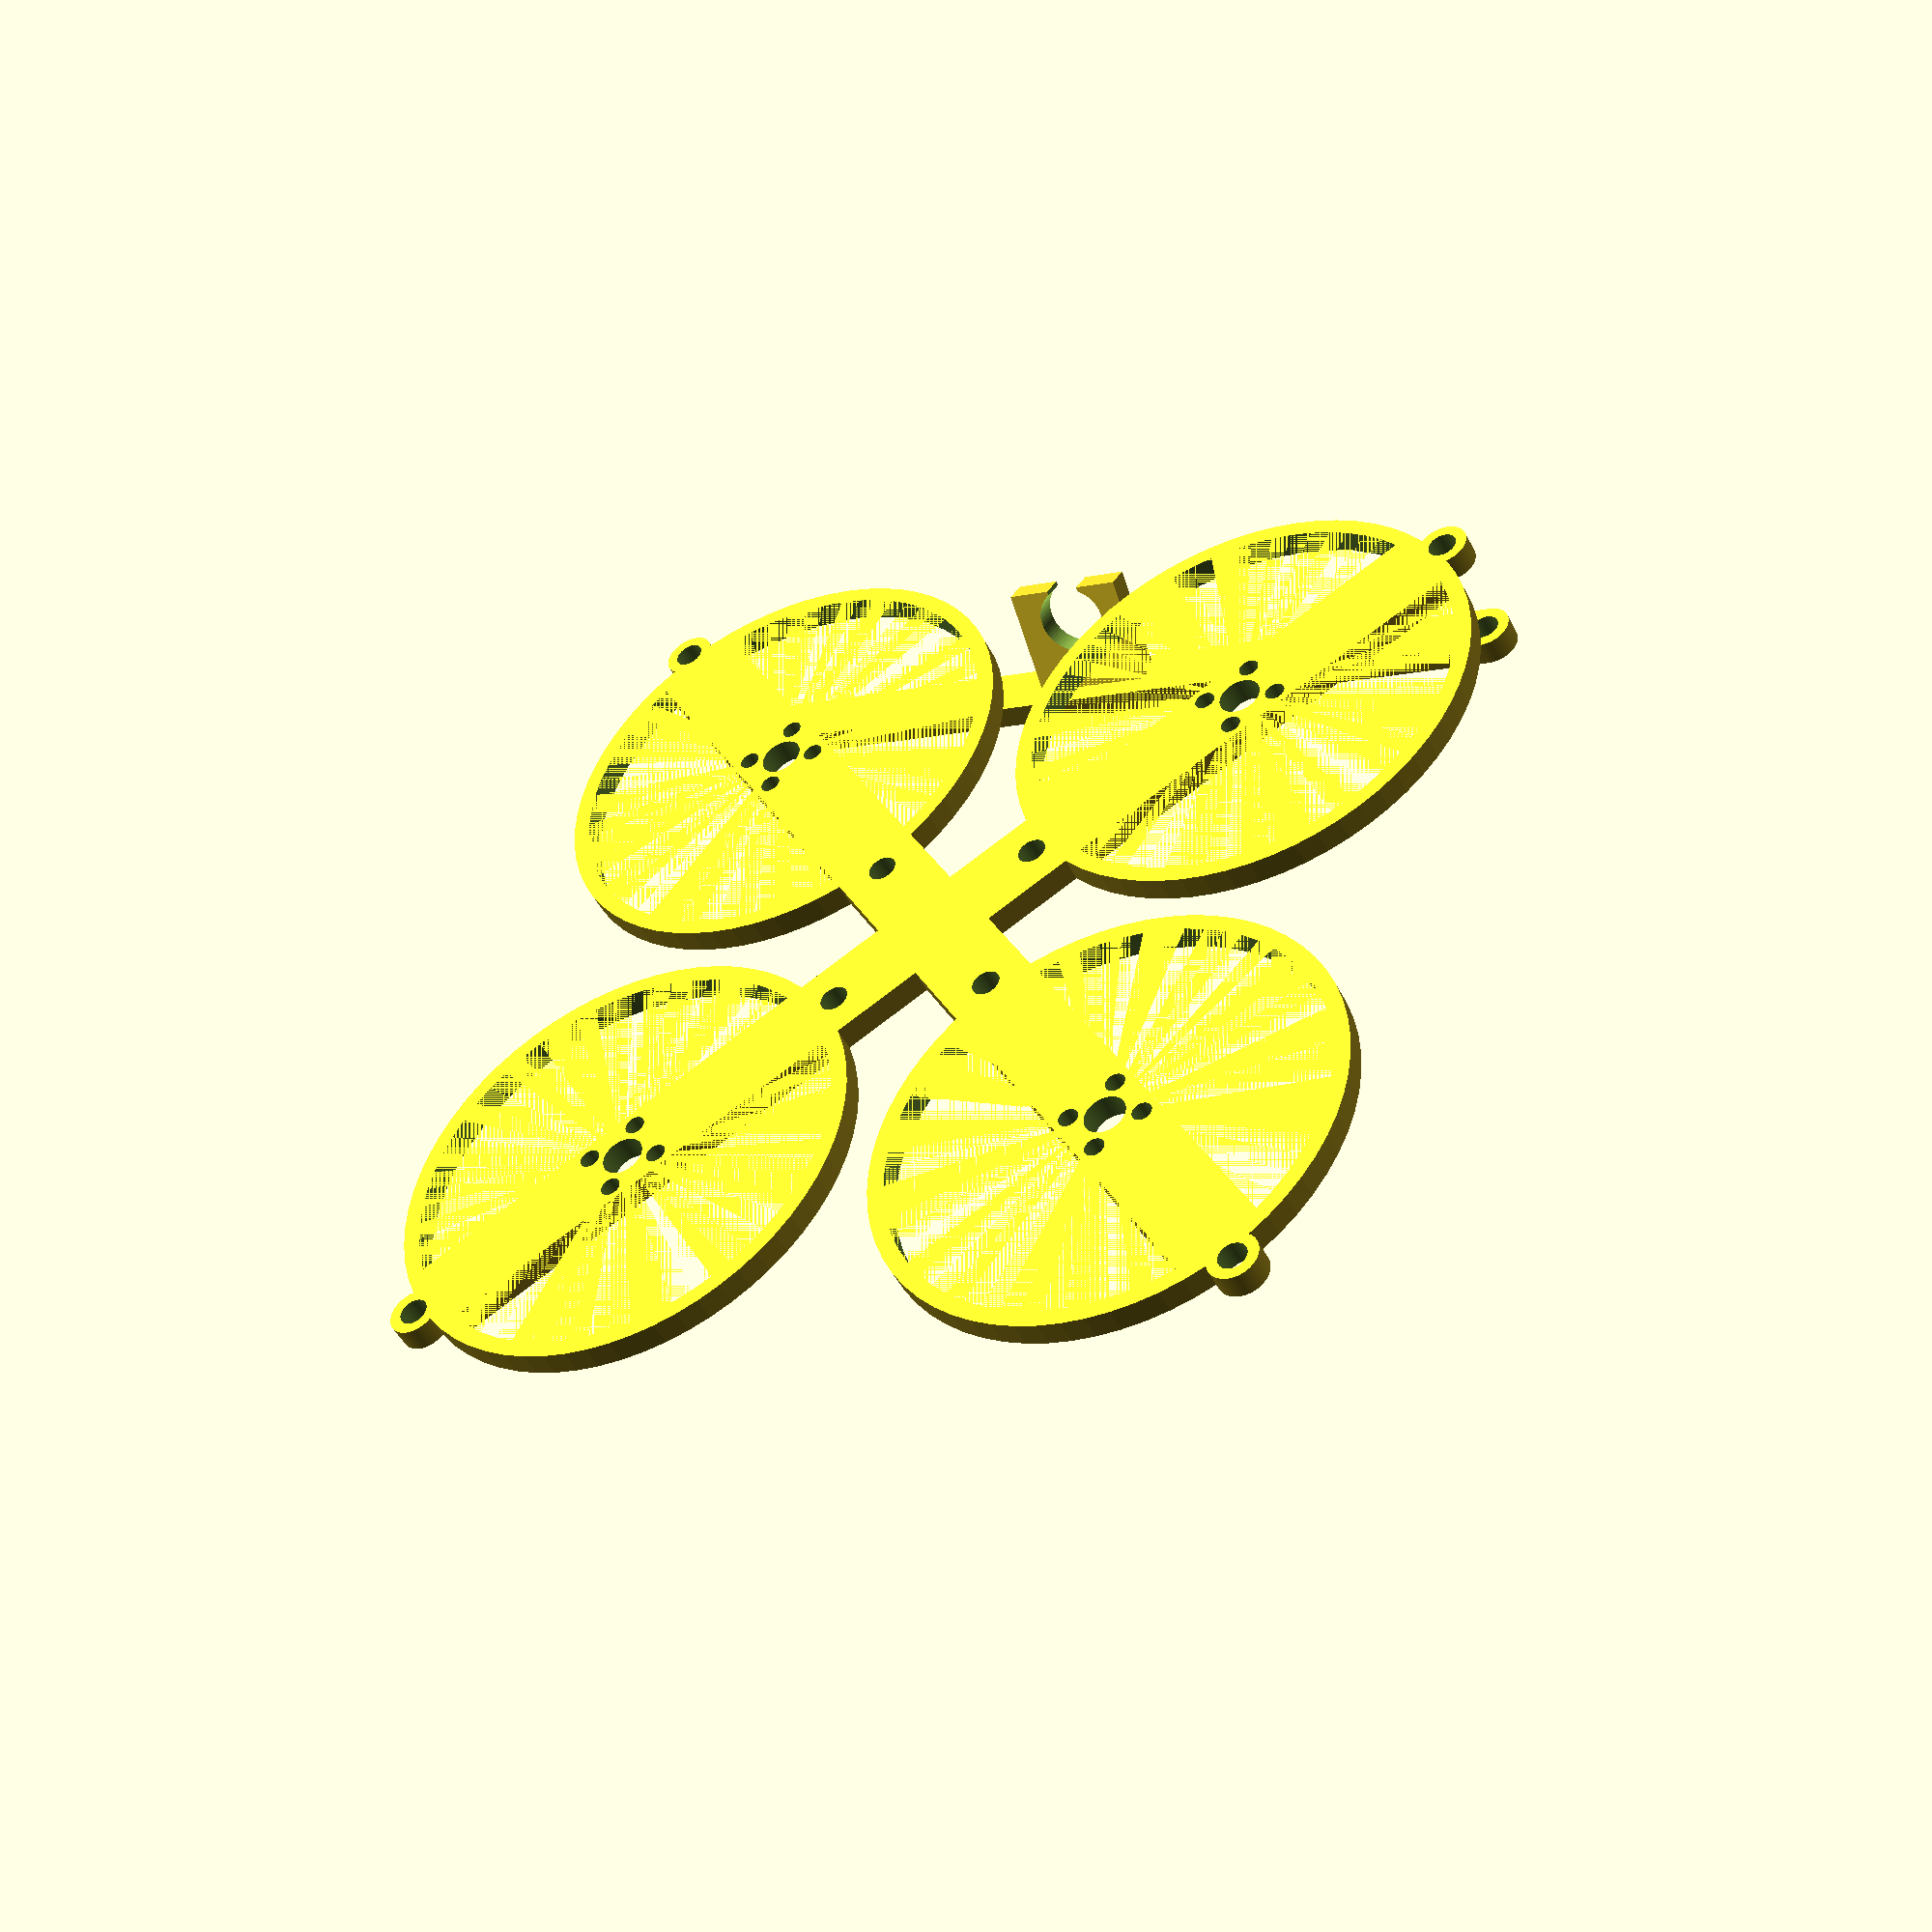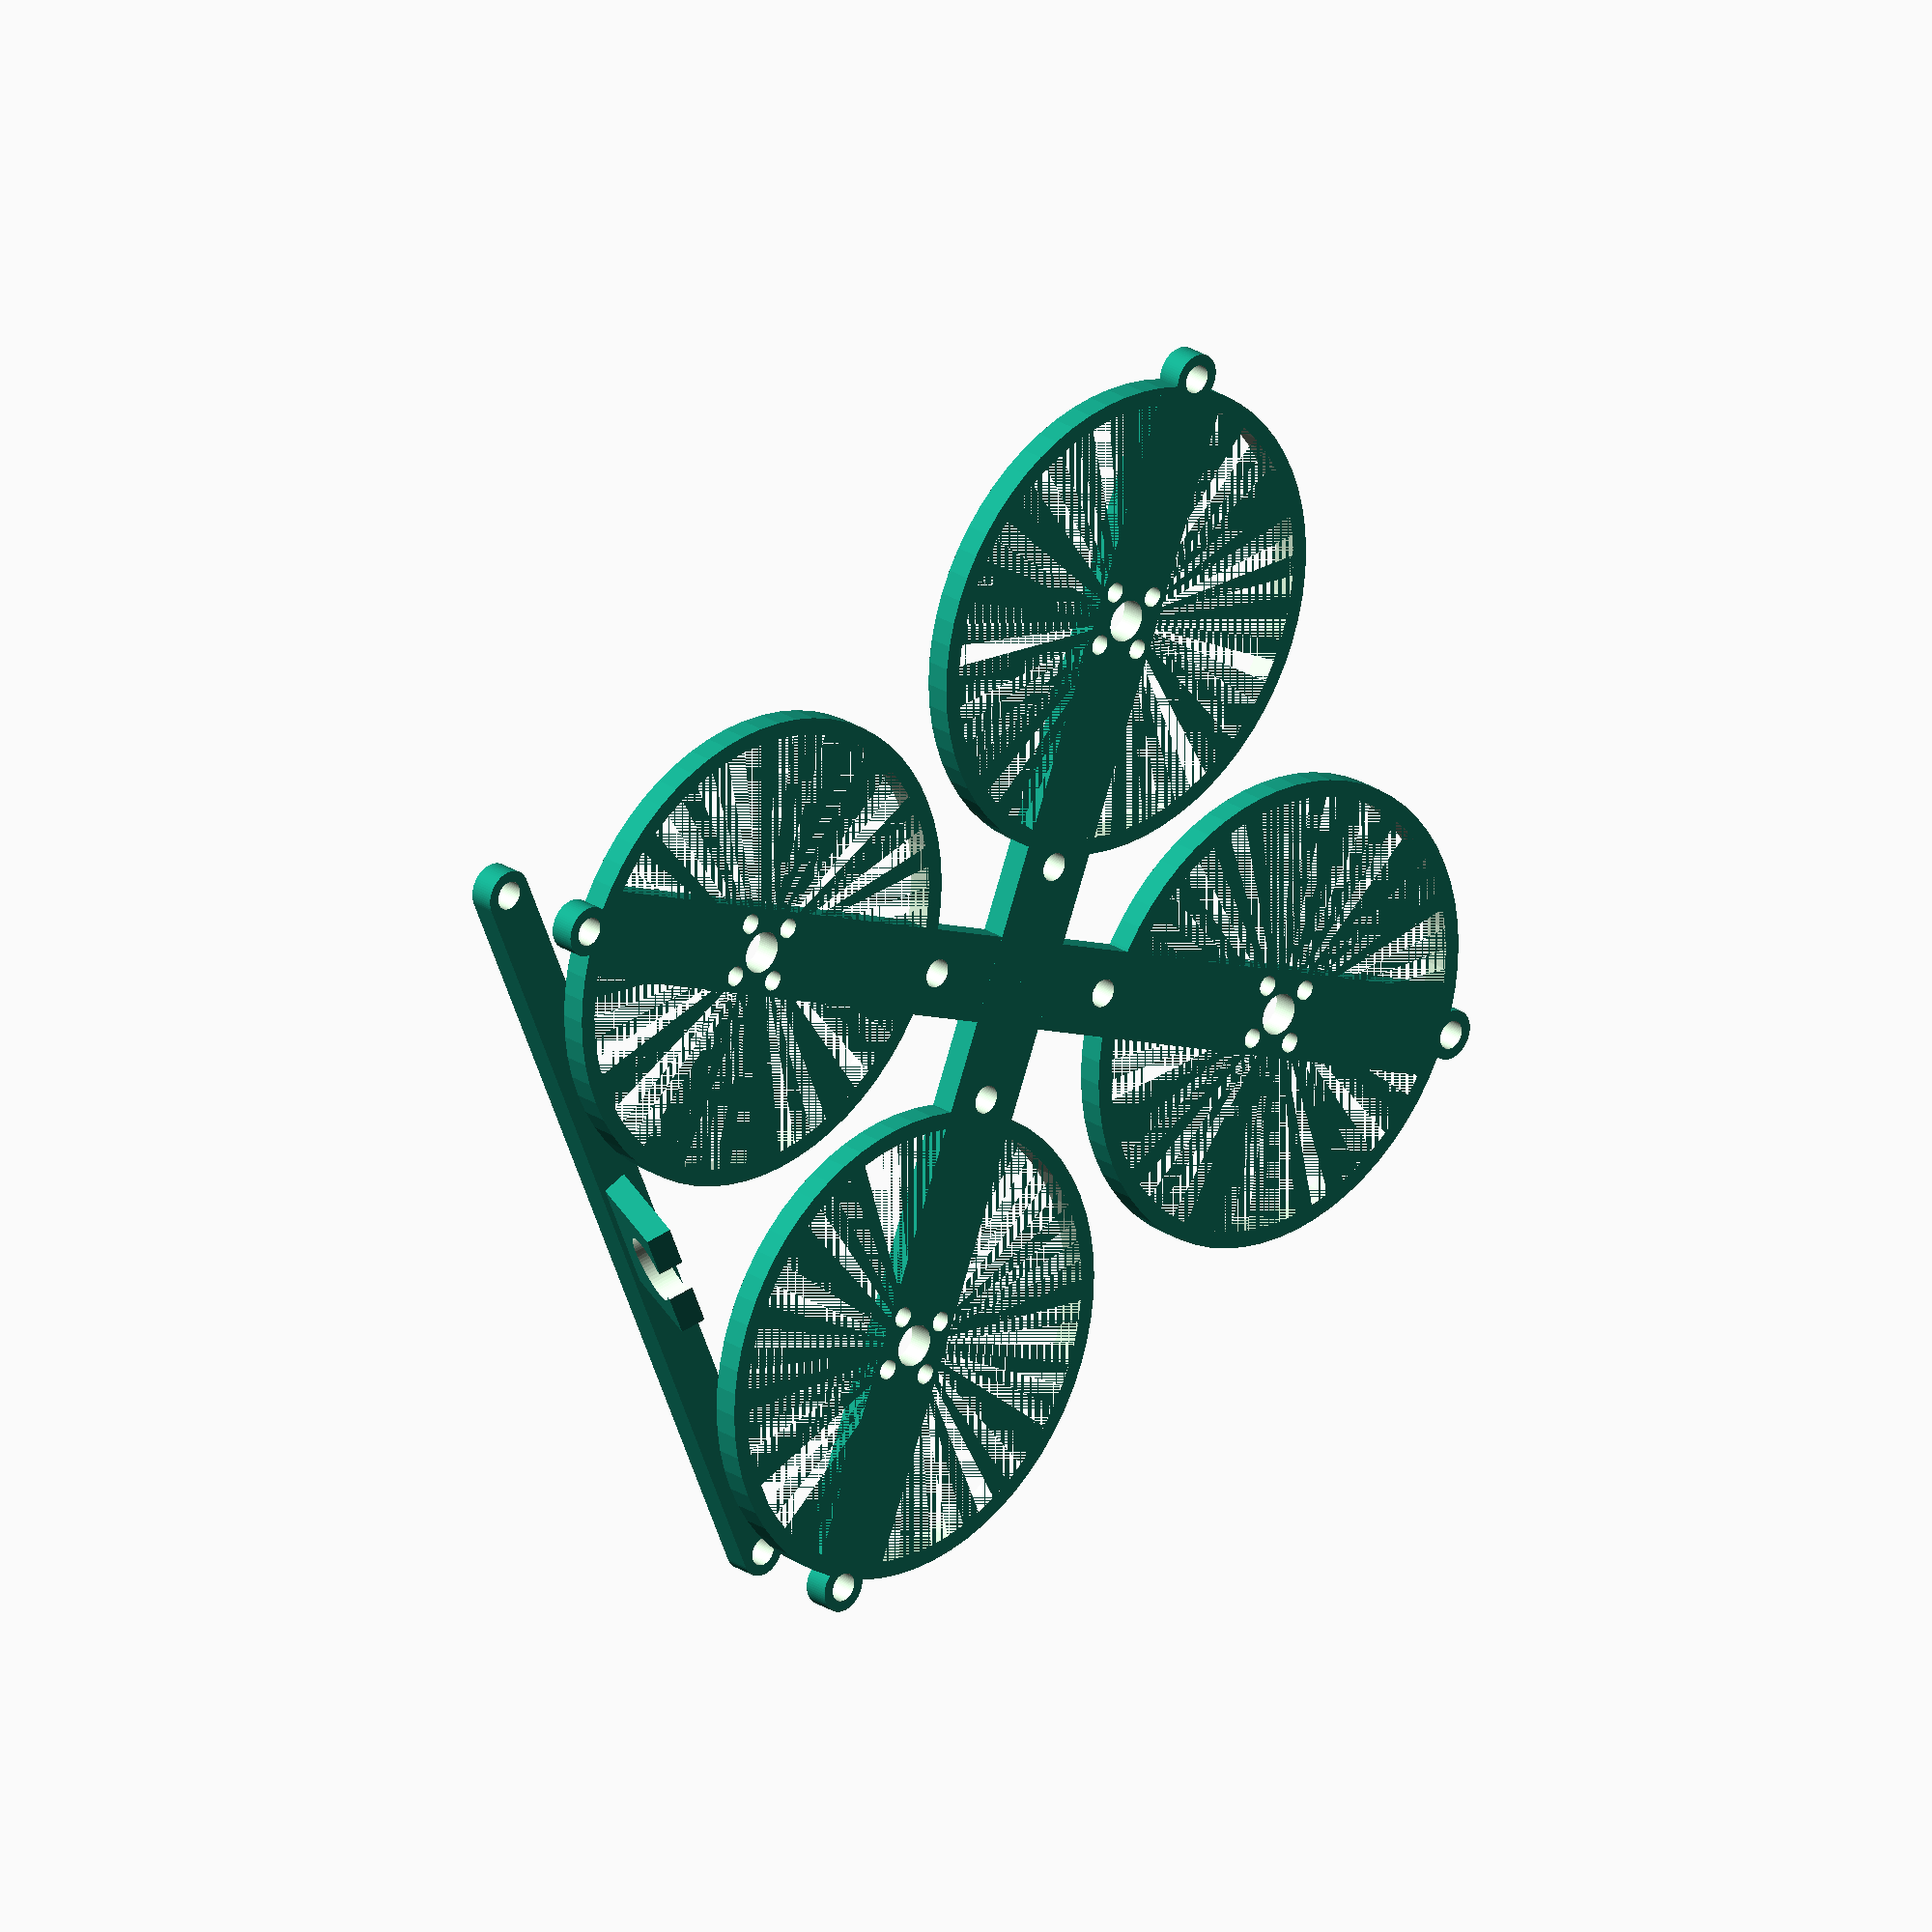
<openscad>
part = "all"; // ["all", "frame", "aio"]

MOTOR_SIZE = 11; // [11:11xx, 18:18xx, 22:22xx, 23:23xx]

// Stack Hole Spacing
STACK_HOLE_SPACING = 20; // [30.5:30.5x30.5, 20:20x20, 16:16x16] 

// Prop clearance from the stack
PROP_CLEARANCE = 1;

// What is the prop size in inches?
PROP_SIZE_INCHES=2;

// How thick do you want the frame to be?
FRAME_THICKNESS=3;

// How thick do you need the prop guard rails to be
GUARD_WIDTH=2;

/* [Camera Options] */
aio_camera_height = 3;
aio_lens_diameter = 8.2;
aio_lens_margin = 3;
aio_lens_gap = 4;
aio_angle = 20;
aio_to_lens = 10;
aio_board_depth = 10;

/* [Advanced Options] */

// Distance from the edge of the arm and the motor holes
MOTOR_MOUNT_MARGIN=2;

// Diameter of the center hole in the frame
MOTOR_MOUNT_CENTER_DIAMETER=5;


/* [Hidden] */
M3 = 3.4; 
M2 = 2.4;

// Margin for the outside standoffs
STANDOFF_MARGIN=3;
STANDOFF_HOLE_RADIUS=M3/2;

prop_size = PROP_SIZE_INCHES * 25.4; 

// Size of the board (calculated from the hole spacing)
stack_board_size = (
  STACK_HOLE_SPACING == 16 ? 20 :
  STACK_HOLE_SPACING == 20 ? 25 :
  STACK_HOLE_SPACING == 30.5 ? 36 : 
  0
);

stack_hole_spacing = (
  STACK_HOLE_SPACING != 0 ? STACK_HOLE_SPACING :
  0
);

stack_hole_diameter=(
  STACK_HOLE_SPACING >= 20 ? M3 :
  STACK_HOLE_SPACING >= 16 ? M2 :
  0
);


// The diagonal distance between motor holes
motor_mount_diaganal=(
   MOTOR_SIZE == 11 ? 9 :
   MOTOR_SIZE == 18 ? 12 :
   MOTOR_SIZE == 22 ? 16 : 
   MOTOR_SIZE == 23 ? 16 : 
   0
 );

// The diameter of the moter holes
motor_mount_hole_size=(
  MOTOR_SIZE >= 22 ? M3 :
  MOTOR_SIZE >= 11 ? M2 :
  0
);

wheelbase = (
  stack_board_size / sin(45) + 
  PROP_CLEARANCE * 2 + 
  prop_size
);

motorHoleDistance = sin(45) * motor_mount_diaganal;

guard_ir = prop_size / 2 + PROP_CLEARANCE;
guard_or = guard_ir + GUARD_WIDTH;

arm_length = (
  wheelbase / 2 +
  guard_ir
);


standoff_offset = (
    arm_length + 
    STANDOFF_MARGIN 
);

echo("Wheelbase: ");
echo(wheelbase);


// modules
module motorHoles() {
  offset = motorHoleDistance / 2;
  translate([-offset+wheelbase/2, -offset,FRAME_THICKNESS*-1 / 2 ]) {
    rotate([0,0,0]) {
      union() {
        translate([motorHoleDistance/2,motorHoleDistance/2,-FRAME_THICKNESS/2]) {
          cylinder(r=MOTOR_MOUNT_CENTER_DIAMETER/2, h=FRAME_THICKNESS*2);
        }
        translate([0,0,-FRAME_THICKNESS/2]) {
          cylinder(r=motor_mount_hole_size/2, h=FRAME_THICKNESS*2);
        }
        translate([0,motorHoleDistance,-FRAME_THICKNESS/2]) {
          cylinder(r=motor_mount_hole_size/2, h=FRAME_THICKNESS*2);
        }
        translate([motorHoleDistance,0,-FRAME_THICKNESS/2]) {
          cylinder(r=motor_mount_hole_size/2, h=FRAME_THICKNESS*2);
        }
        translate([motorHoleDistance,motorHoleDistance,-FRAME_THICKNESS/2]) {
          cylinder(r=motor_mount_hole_size/2, h=FRAME_THICKNESS*2);
        }
      }
    }
  }
}

module base() {
  width = motorHoleDistance + MOTOR_MOUNT_MARGIN*2;
  length = arm_length + 1; // the + 1 seals the manifold
  translate([length/2,0,0]) {
    cube([length, width, FRAME_THICKNESS], center=true);
  }
}

module guard() {
  translate([wheelbase/2,,0,-FRAME_THICKNESS/2]) {
  difference() {
      cylinder(r=guard_or, h=FRAME_THICKNESS);
      cylinder(r=guard_ir, h=FRAME_THICKNESS*2);
    }
  }
}

module stackHoles() {
  offset = stack_hole_spacing / sin(45) / 2;
  translate([offset,0,-FRAME_THICKNESS]) {
    cylinder(r=stack_hole_diameter/2, h=FRAME_THICKNESS*2);
  }
}

module standoffHole() {
  translate([standoff_offset, 0, -FRAME_THICKNESS]) {
    cylinder(r=STANDOFF_HOLE_RADIUS, h=FRAME_THICKNESS*2);
  }
}
module standoffTab() {
  translate([0,0,0]) {
    translate([standoff_offset, 0, -FRAME_THICKNESS/2]) {
      cylinder(r=STANDOFF_MARGIN, h=FRAME_THICKNESS);
    }
  }
}
module arm() {
  difference() {
    union() {
      base();
      guard();
      standoffTab();
    }
    motorHoles();
    stackHoles();
    standoffHole();
  } 
}
module frame() {
  arm();
  rotate([0,0,90]) {
    arm();
  }
  rotate([0,0,180]) {
    arm();
  }
  rotate([0,0,-180]) {
    arm();
  }

  rotate([0,0,-90]) {
    arm();
  }
}
module aio_camera() {
  thickness = FRAME_THICKNESS;
  
  plate_size = [
    stack_board_size,stack_board_size, thickness
  ];
  
  holder_z = aio_to_lens + aio_lens_diameter/2;
  holder_offset = tan(aio_angle) * (holder_z / 2);
  holder_size = [
        aio_lens_diameter+aio_lens_margin*2, 
        thickness,
        holder_z
  ];
  brace_size = [
    (arm_length+STANDOFF_MARGIN) / sin(45),
    FRAME_THICKNESS,
    FRAME_THICKNESS
  ];
  brace_translation = [0,0,holder_size[2]/2-0.5];
  rotation = [0,0,45];
  translation = [
    brace_size[0]/2 * sin(45),
    brace_size[0]/2 * sin(45) * -1,
    holder_size[2]/2
  ];
  tab_reset = [
    -arm_length-STANDOFF_MARGIN,
    0,
    brace_translation[2]
  ];
  tab_offset = brace_size[0]/2;
  // standoff mount 

  translate(translation)
  rotate(rotation) {
    
    // brace
    difference() {
      hull() {
        translate(tab_reset  + [tab_offset,0,0])
          standoffTab();
        translate(tab_reset  - [tab_offset,0,0])
          standoffTab();
        translate(brace_translation) // TODO calculator the 0.5
          cube(brace_size, center=true);
      }
      translate(tab_reset  + [tab_offset,0,0])
        standoffHole();
      translate(tab_reset  - [tab_offset,0,0])
        standoffHole();    
    }
    // holder
    translate([0,-holder_offset,0]) {
      rotate([-aio_angle,0,0]) {
        difference() {
          cube(holder_size, center=true);
          translate([0,thickness*2,holder_size[2]/2-aio_to_lens]) {
            rotate([90,0,0])
              cylinder(r=aio_lens_diameter/2, h=thickness*4);
          }
          translate([0,0,-aio_to_lens]) {
            cube([aio_lens_gap,thickness*4,holder_size[2]], center=true);
          }
        }
      }
    } 


  }
}

if (part == "frame" || part == "all") {
 frame();
}
if (part == "aio" || part == "all") {
  aio_camera();
}
$fn=64;
</openscad>
<views>
elev=226.1 azim=27.9 roll=334.7 proj=p view=wireframe
elev=155.3 azim=157.7 roll=43.0 proj=o view=wireframe
</views>
